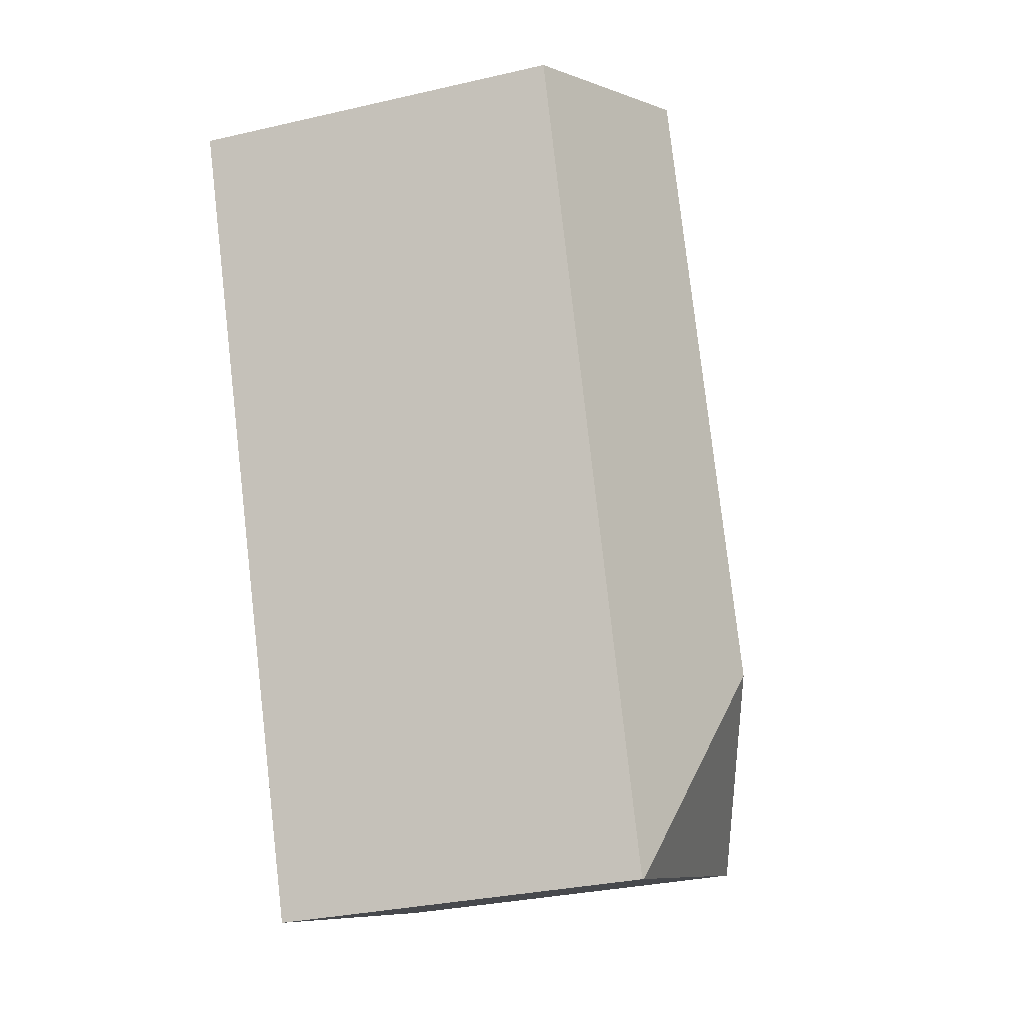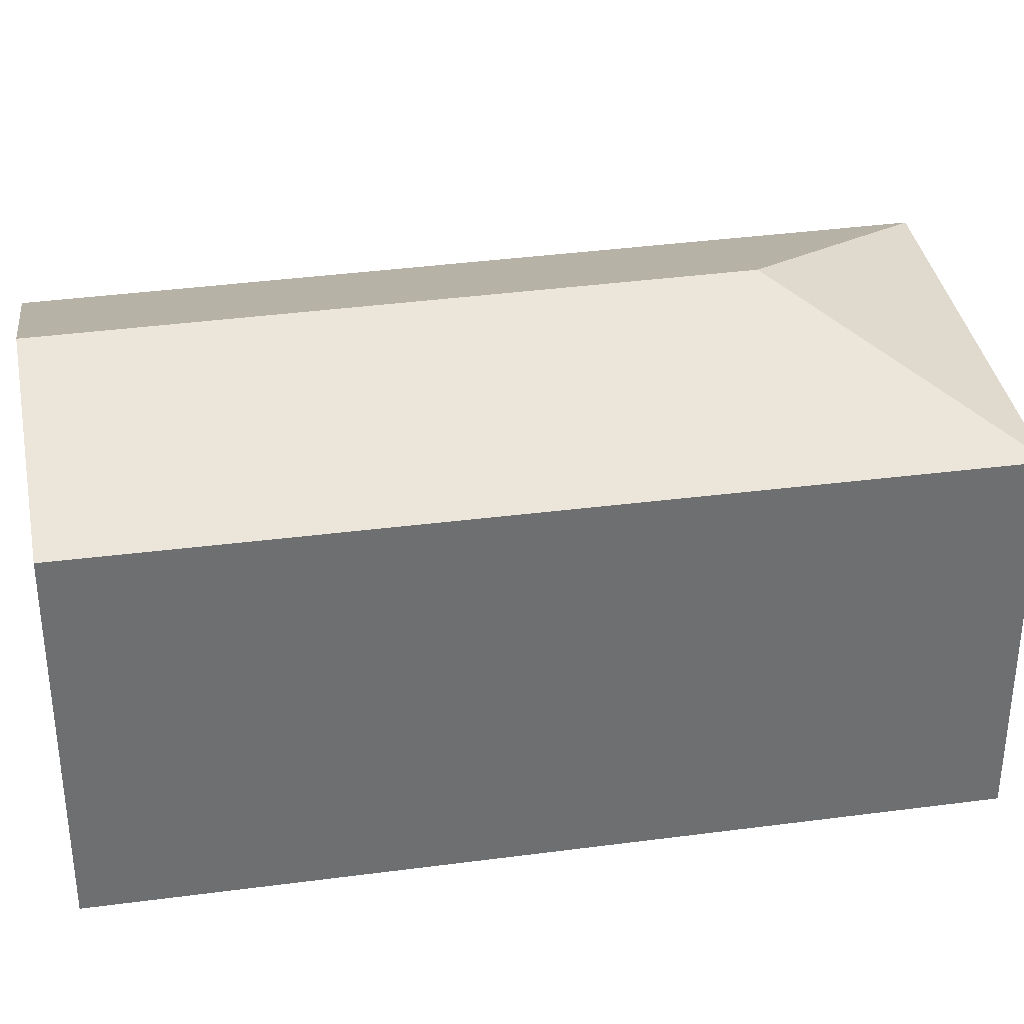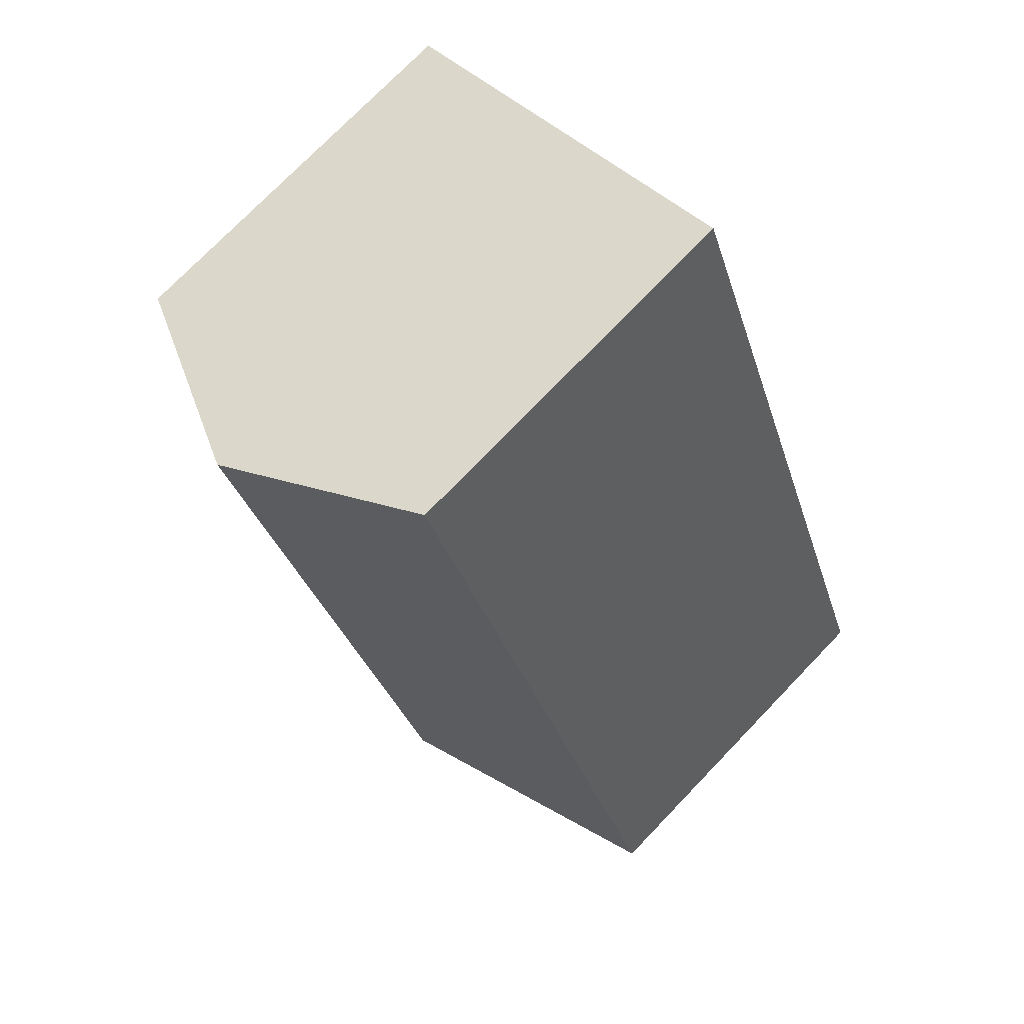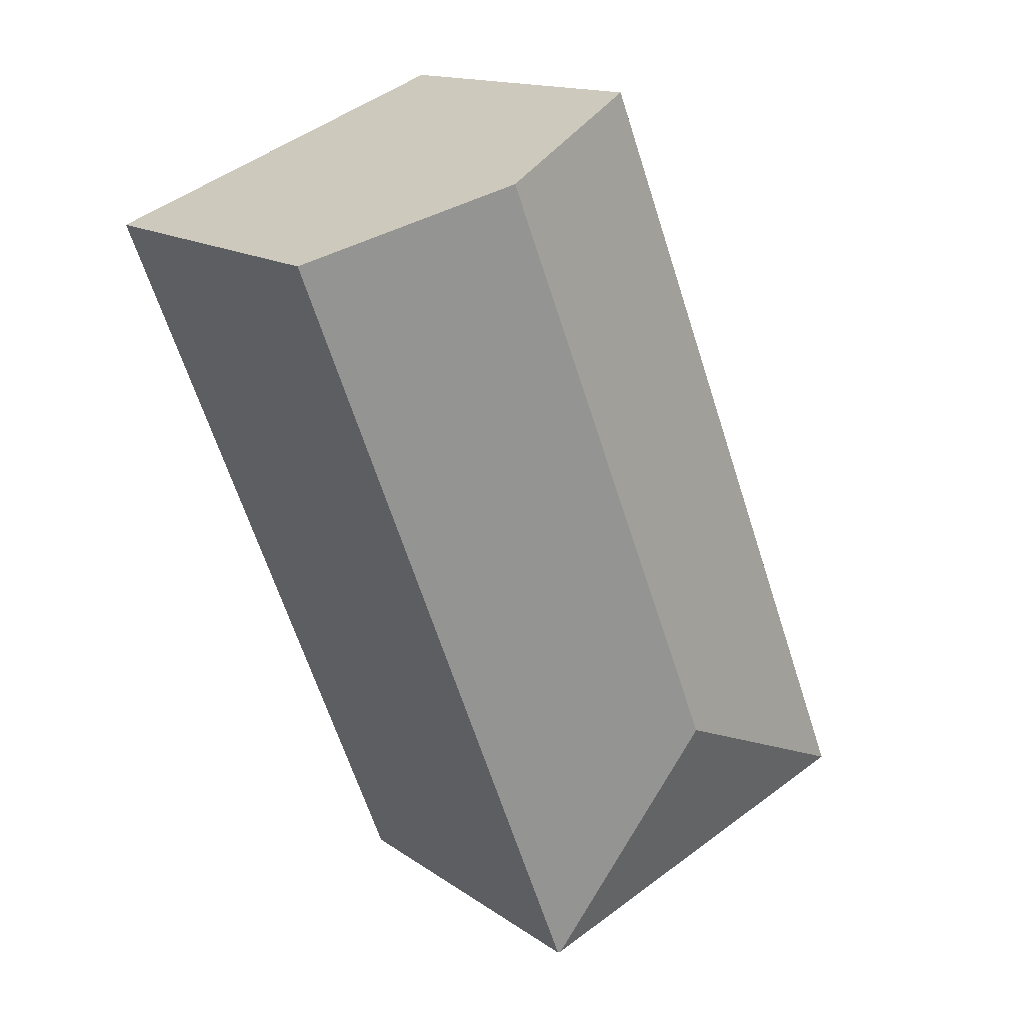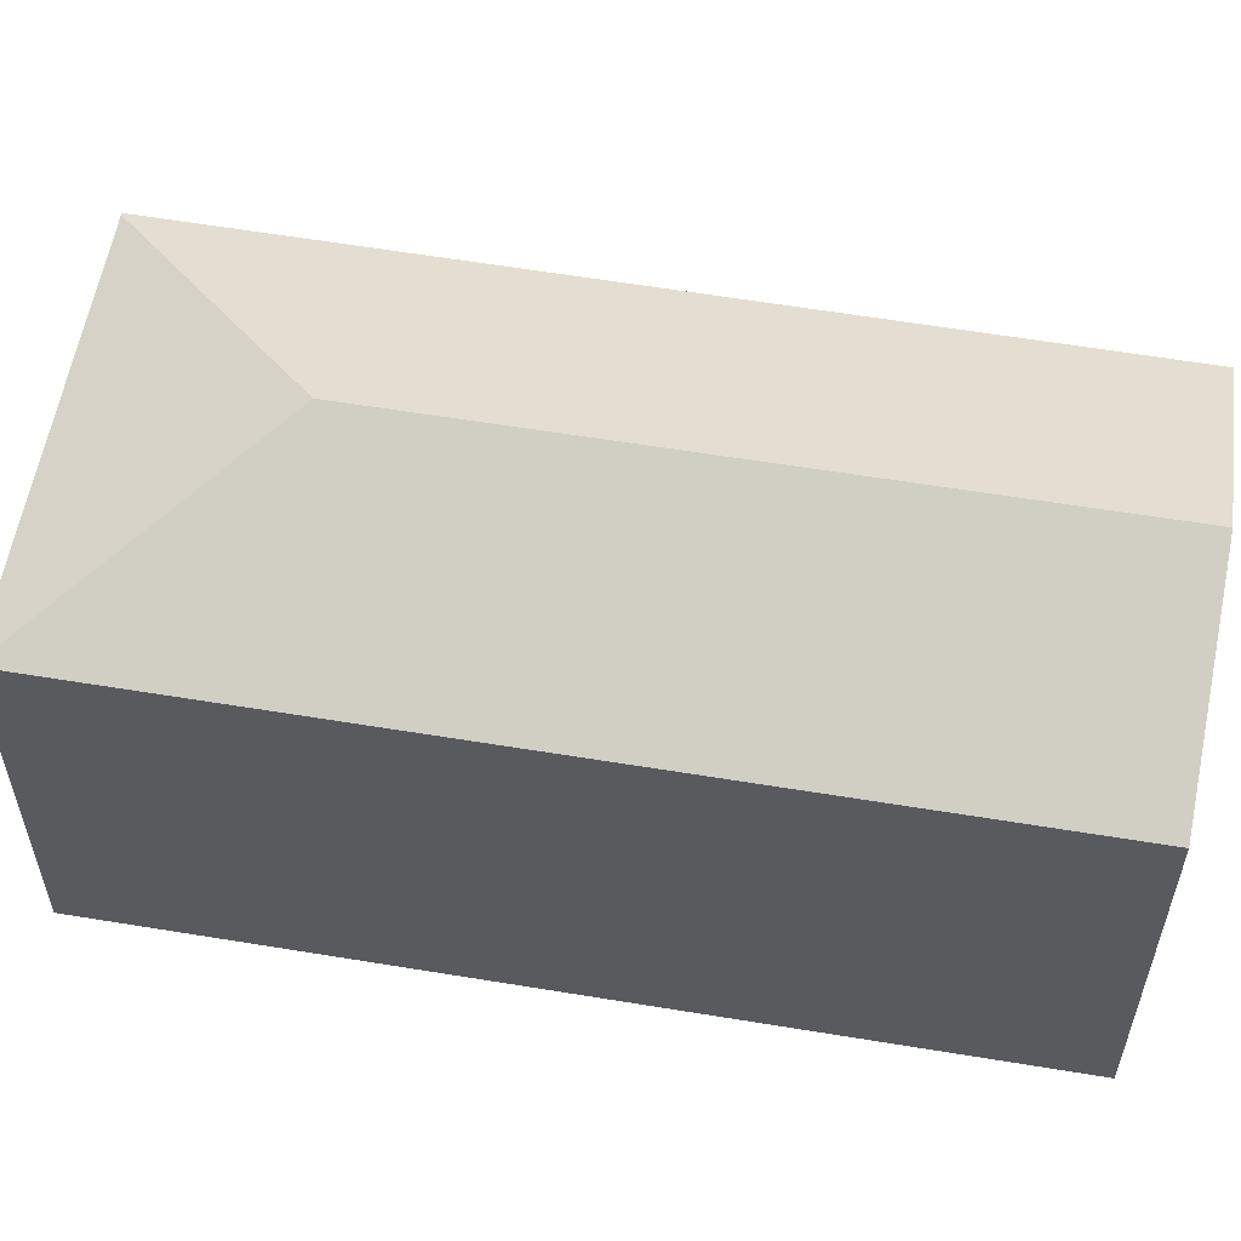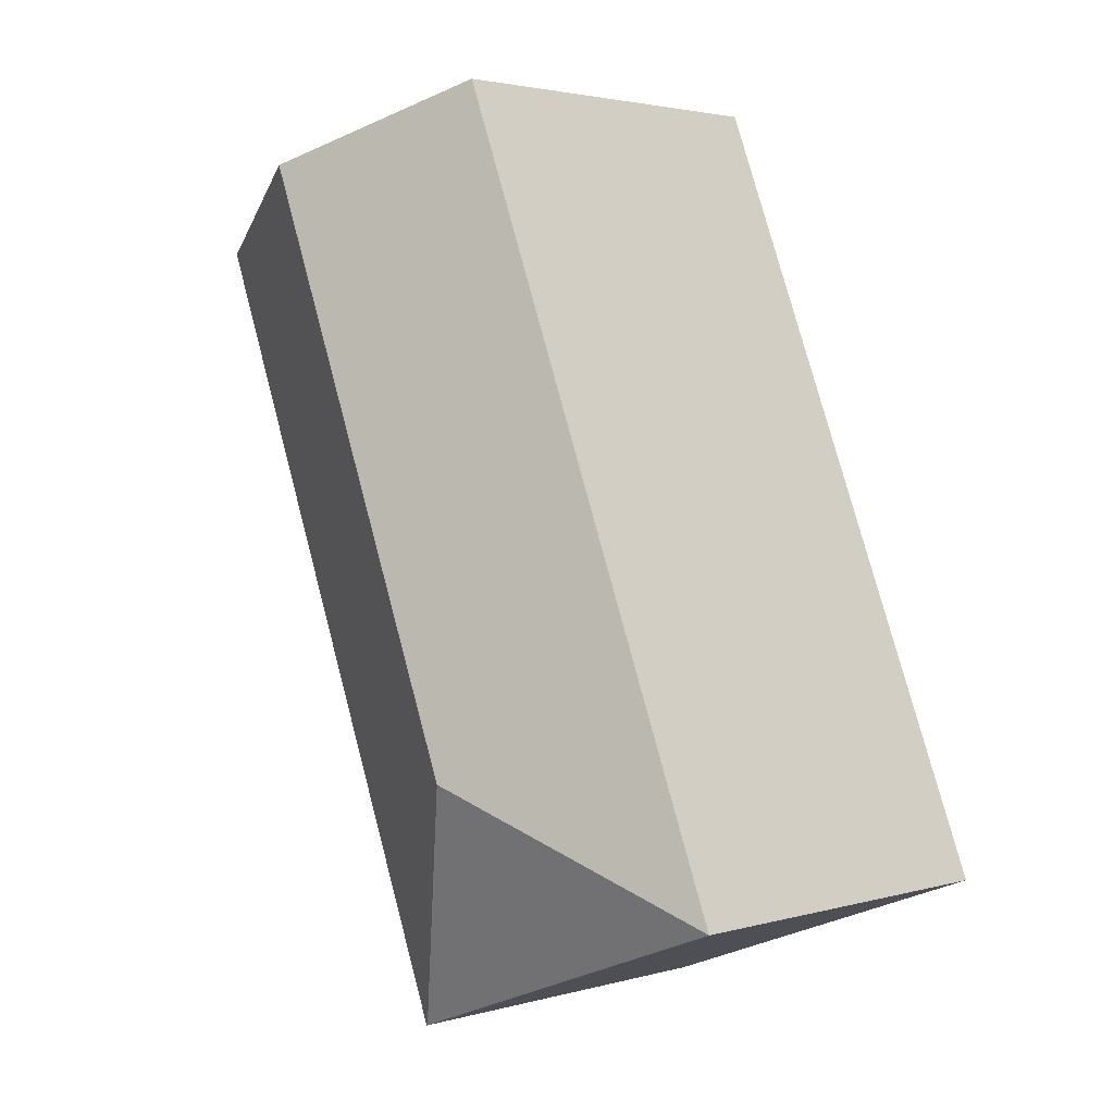
<metadata>
{"format":"obj","ext":"obj","renderer":"f3d","projection":"perspective","resolution":1024,"background":"white","views":[{"elev":-31.3,"azim":108.2,"up":"+Z"},{"elev":35.9,"azim":101.4,"up":"+Y"},{"elev":74.9,"azim":-136.1,"up":"+Z"},{"elev":14.6,"azim":145.7,"up":"+Z"},{"elev":58.2,"azim":-58.7,"up":"+Y"},{"elev":2.7,"azim":-134.2,"up":"+Z"}]}
</metadata>
<code>
v  7.688 13.62 3.355
v  9.035 11.08 22.84
v  14.55 13.62 20.7
v  4.467 11.08 11.29
v  3.896 11.08 9.85
v  0 11.08 6.786e-16
v  20.01 11.11 18.57
v  15.59 11.08 7.212
v  15.02 11.07 5.744
v  11.1 11.05 -4.32
v  11.02 11.08 -4.291
v  11.1 2.645e-16 -4.32
v  0 0 0
v  11.02 2.627e-16 -4.291
v  3.896 -6.031e-16 9.85
v  4.467 -6.914e-16 11.29
v  9.035 -1.399e-15 22.84
v  20.01 -1.137e-15 18.57
v  14.55 -1.267e-15 20.7
v  15.59 -4.416e-16 7.212
v  15.02 -3.517e-16 5.744
g defaultobject
f 1 2 3
f 2 1 4
f 4 1 5
f 5 1 6
f 7 1 3
f 1 7 8
f 1 8 9
f 1 9 10
f 1 10 11
f 1 11 6
f 10 6 11
f 6 10 12
f 6 12 13
f 13 12 14
f 13 5 6
f 5 13 15
f 5 15 4
f 4 15 2
f 2 15 16
f 2 16 17
f 17 3 2
f 3 17 7
f 7 17 18
f 18 17 19
f 18 8 7
f 8 18 20
f 8 20 9
f 9 20 10
f 10 20 21
f 10 21 12
f 16 19 17
f 19 16 18
f 18 16 20
f 20 16 15
f 20 15 13
f 20 13 21
f 21 13 14
f 21 14 12

</code>
